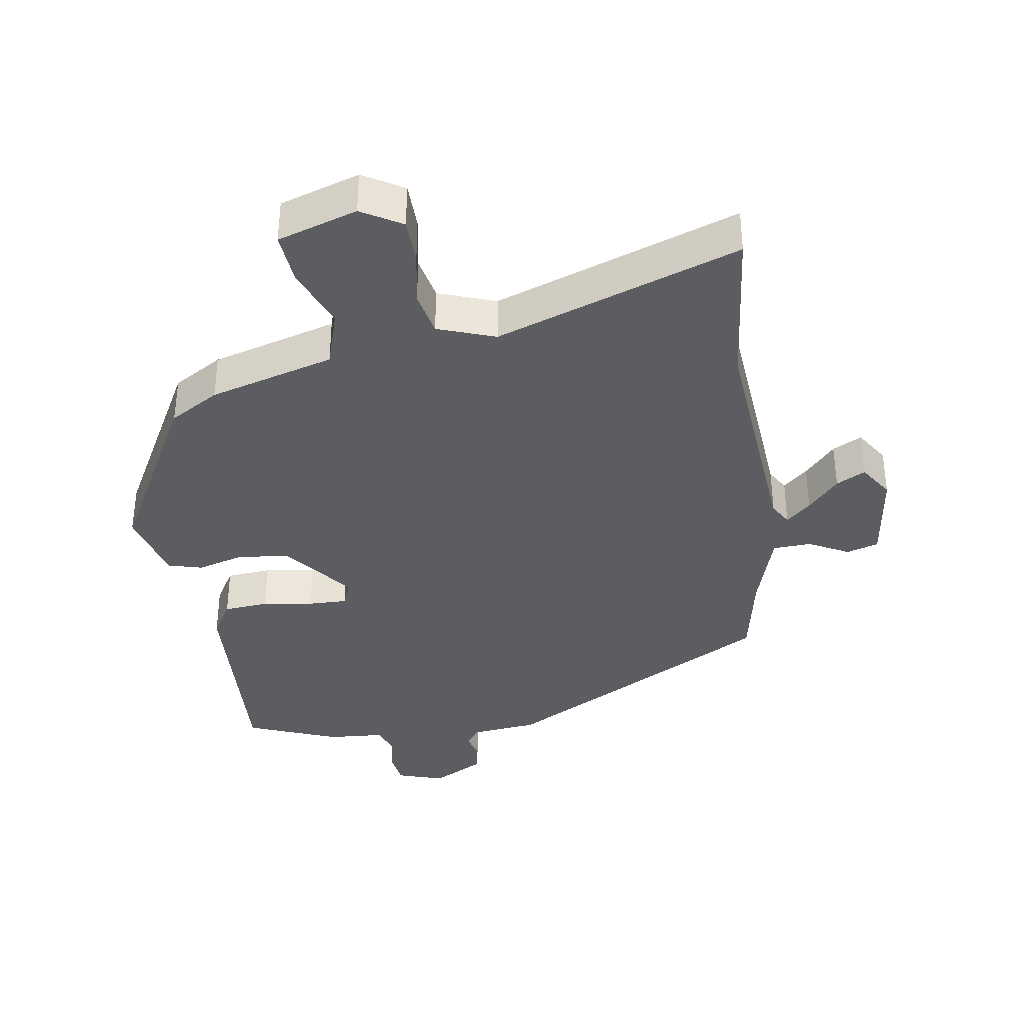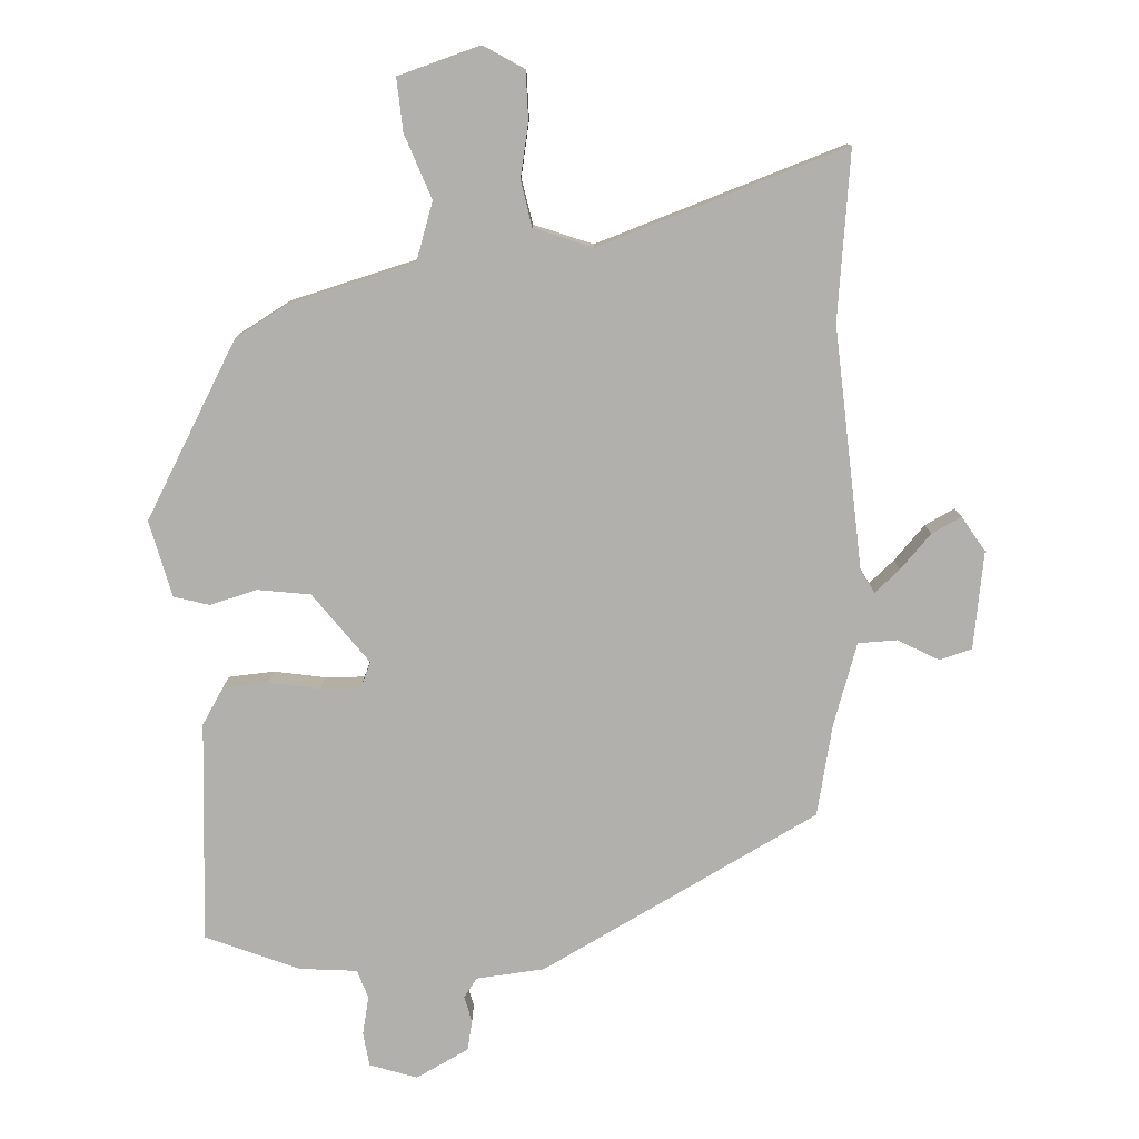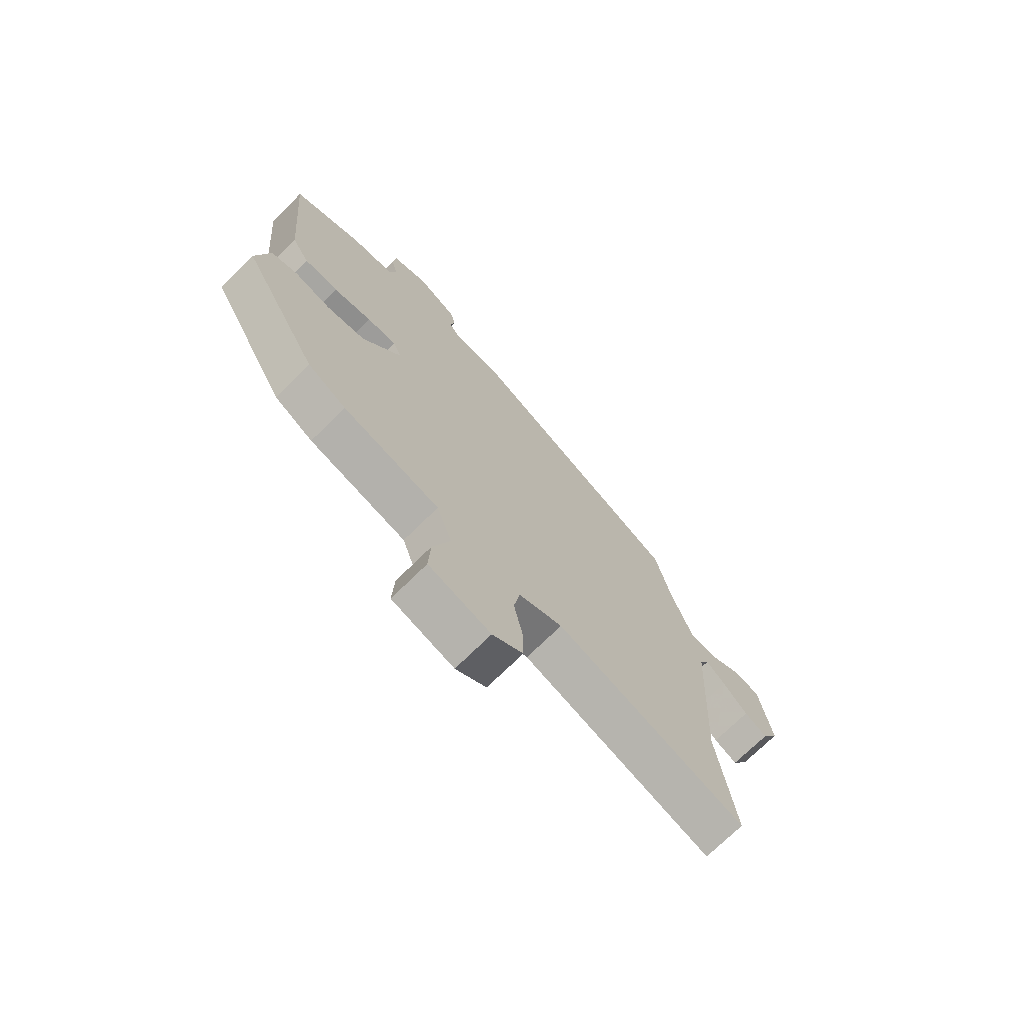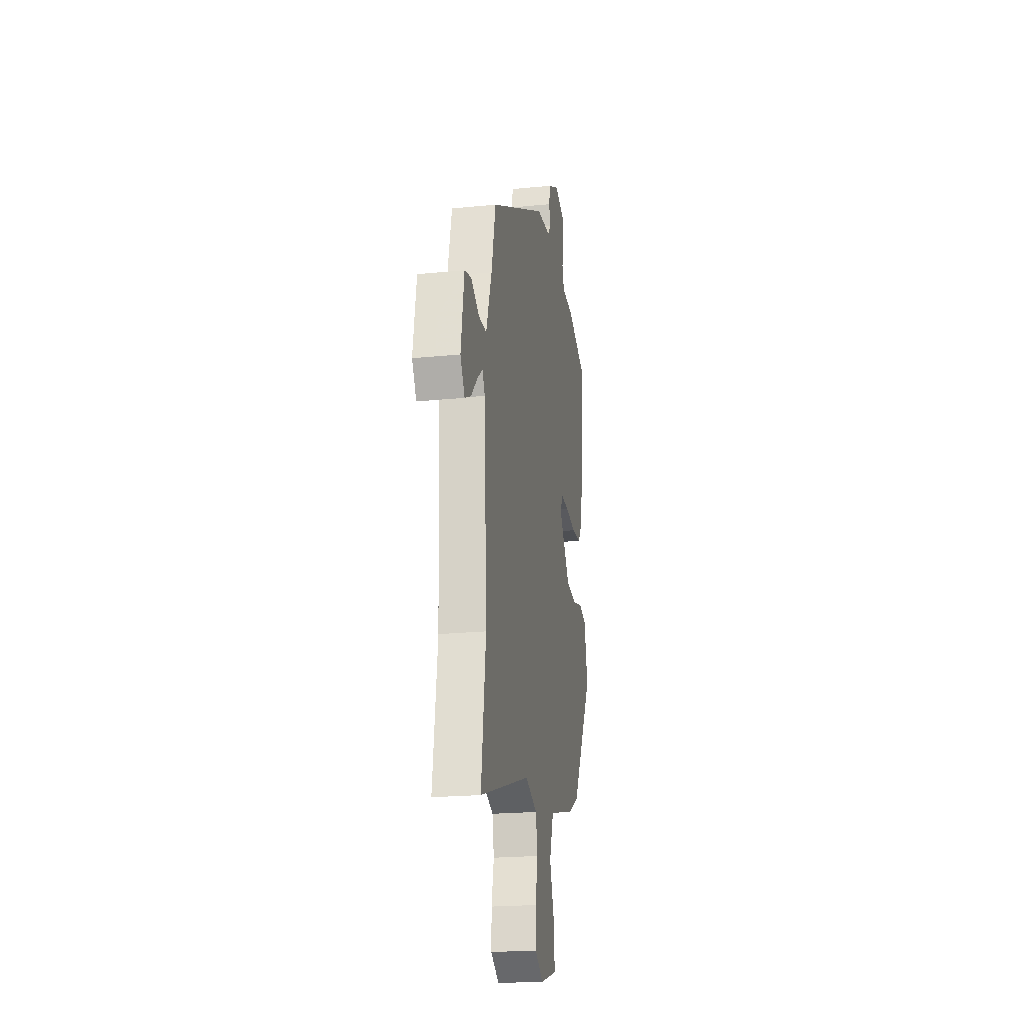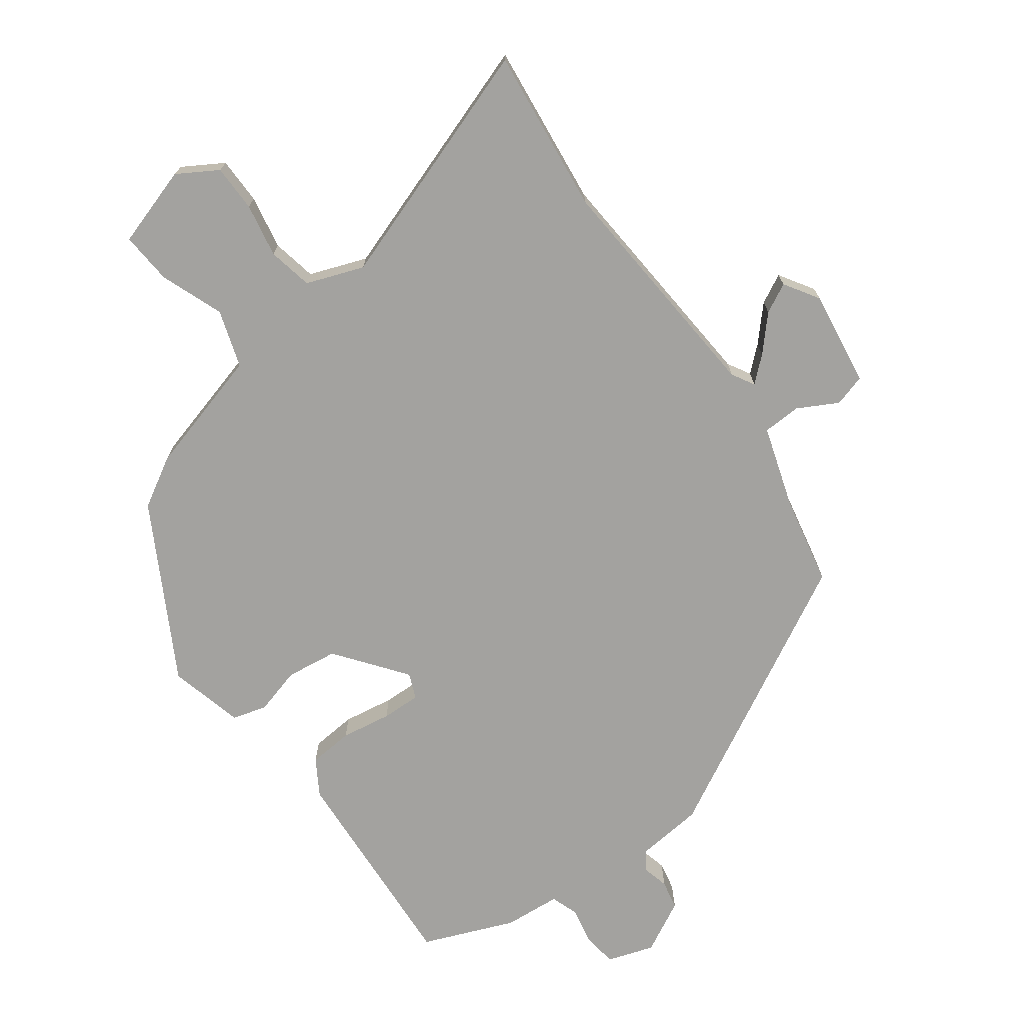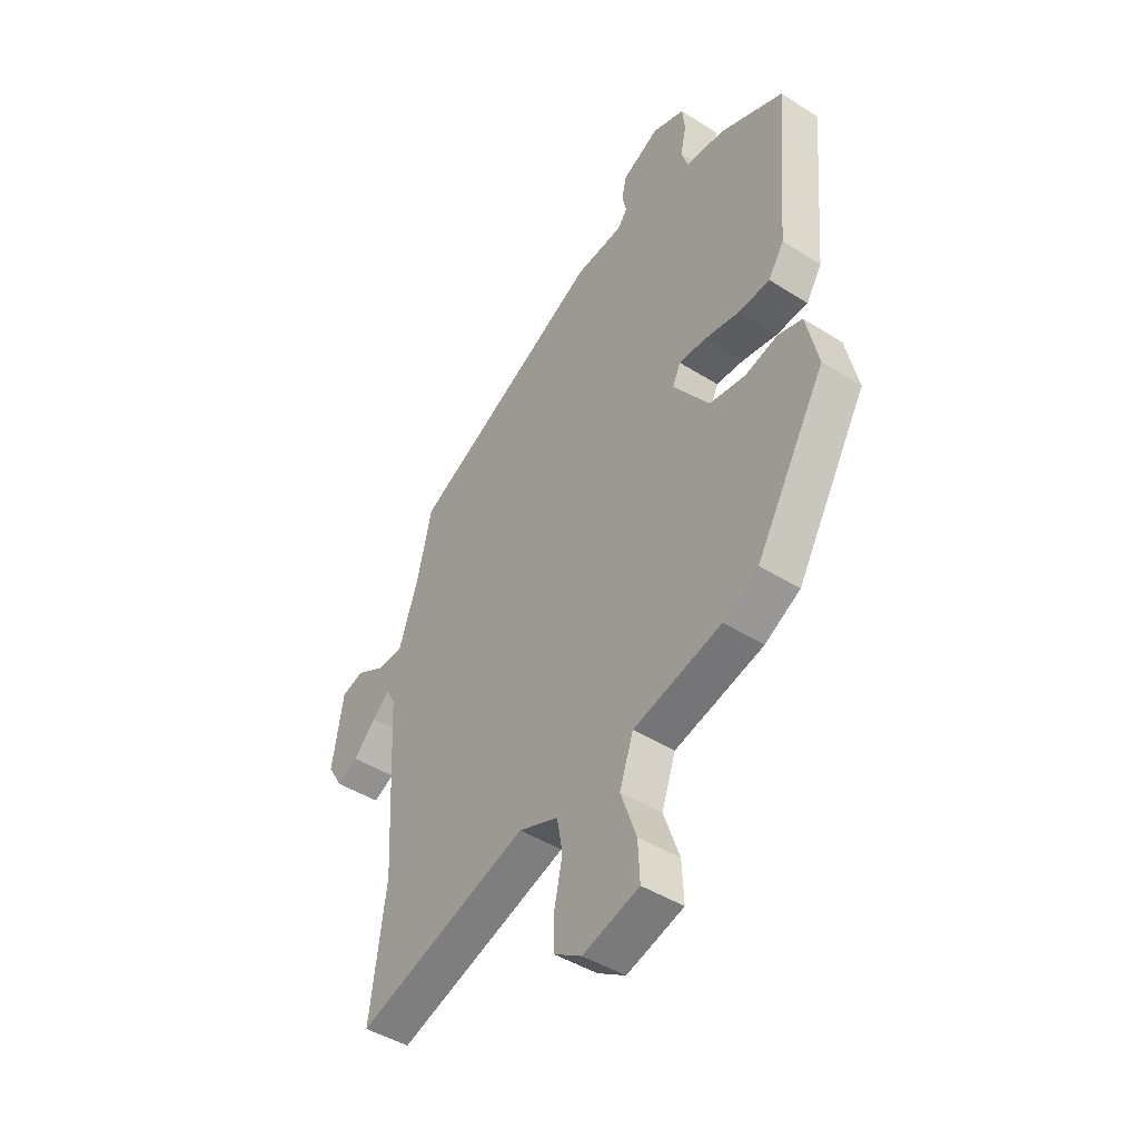
<metadata>
{"format":"obj","ext":"obj","renderer":"f3d","projection":"perspective","resolution":1024,"background":"white","views":[{"elev":-36.8,"azim":-169.4,"up":"+Y"},{"elev":-78.7,"azim":-176.2,"up":"+Y"},{"elev":-72.0,"azim":134.7,"up":"+Z"},{"elev":-21.1,"azim":-79.8,"up":"+Z"},{"elev":-72.4,"azim":-142.5,"up":"+Y"},{"elev":-44.7,"azim":53.6,"up":"+Z"}]}
</metadata>
<code>
v 0.371 0.07 -0.448
v 0.295 0.07 -0.49
v 0.104 0.07 -0.538
v 0.074 0.07 -0.624
v 0.108 0.07 -0.72
v 0.112 0.07 -0.799
v -0.01 0.07 -0.834
v -0.07 0.07 -0.796
v -0.069 0.07 -0.725
v -0.052 0.07 -0.644
v -0.064 0.07 -0.576
v -0.15 0.07 -0.542
v -0.522 0.07 -0.661
v -0.488 0.07 -0.412
v -0.507 0.07 -0.05
v -0.526 0.07 -0.015
v -0.564 0.07 -0.047
v -0.612 0.07 -0.097
v -0.657 0.07 -0.119
v -0.689 0.07 -0.066
v -0.665 0.07 0.079
v -0.616 0.07 0.092
v -0.556 0.07 0.058
v -0.498 0.07 0.059
v -0.456 0.07 0.181
v -0.425 0.07 0.316
v -0.005 0.07 0.53
v 0.097 0.07 0.538
v 0.118 0.07 0.566
v 0.109 0.07 0.606
v 0.119 0.07 0.65
v 0.199 0.07 0.69
v 0.269 0.07 0.665
v 0.275 0.07 0.614
v 0.262 0.07 0.557
v 0.276 0.07 0.514
v 0.362 0.07 0.505
v 0.499 0.07 0.446
v 0.471 0.07 0.118
v 0.437 0.07 0.065
v 0.369 0.07 0.061
v 0.293 0.07 0.075
v 0.234 0.07 0.078
v 0.217 0.07 0.04
v 0.295 0.07 -0.067
v 0.373 0.07 -0.079
v 0.444 0.07 -0.061
v 0.496 0.07 -0.077
v 0.522 0.07 -0.191
v 0.371 0 -0.448
v 0.295 0 -0.49
v 0.104 0 -0.538
v 0.074 0 -0.624
v 0.108 0 -0.72
v 0.112 0 -0.799
v -0.01 0 -0.834
v -0.07 0 -0.796
v -0.069 0 -0.725
v -0.052 0 -0.644
v -0.064 0 -0.576
v -0.15 0 -0.542
v -0.522 0 -0.661
v -0.488 0 -0.412
v -0.507 0 -0.05
v -0.526 0 -0.015
v -0.564 0 -0.047
v -0.612 0 -0.097
v -0.657 0 -0.119
v -0.689 0 -0.066
v -0.665 0 0.079
v -0.616 0 0.092
v -0.556 0 0.058
v -0.498 0 0.059
v -0.456 0 0.181
v -0.425 0 0.316
v -0.005 0 0.53
v 0.097 0 0.538
v 0.118 0 0.566
v 0.109 0 0.606
v 0.119 0 0.65
v 0.199 0 0.69
v 0.269 0 0.665
v 0.275 0 0.614
v 0.262 0 0.557
v 0.276 0 0.514
v 0.362 0 0.505
v 0.499 0 0.446
v 0.471 0 0.118
v 0.437 0 0.065
v 0.369 0 0.061
v 0.293 0 0.075
v 0.234 0 0.078
v 0.217 0 0.04
v 0.295 0 -0.067
v 0.373 0 -0.079
v 0.444 0 -0.061
v 0.496 0 -0.077
v 0.522 0 -0.191
f 46 47 48 49
f 45 46 49 1
f 44 45 1 2
f 39 40 41 42
f 39 42 43
f 36 37 38 39
f 36 39 43
f 35 36 43 44
f 33 34 35
f 32 33 35 44
f 29 30 31 32
f 25 26 27 28
f 24 25 28
f 20 21 22 23
f 20 23 24
f 17 18 19 20
f 16 17 20 24
f 15 16 24 28
f 12 13 14
f 12 14 15 28
f 7 8 9 10
f 7 10 11
f 4 5 6 7
f 3 4 7 11
f 44 2 3 11
f 29 32 44 11
f 11 12 28 29
f 98 97 96 95
f 50 98 95 94
f 51 50 94 93
f 91 90 89 88
f 92 91 88
f 88 87 86 85
f 92 88 85
f 93 92 85 84
f 84 83 82
f 93 84 82 81
f 81 80 79 78
f 77 76 75 74
f 77 74 73
f 72 71 70 69
f 73 72 69
f 69 68 67 66
f 73 69 66 65
f 77 73 65 64
f 63 62 61
f 77 64 63 61
f 59 58 57 56
f 60 59 56
f 56 55 54 53
f 60 56 53 52
f 60 52 51 93
f 60 93 81 78
f 78 77 61 60
f 1 50 51 2
f 2 51 52 3
f 3 52 53 4
f 4 53 54 5
f 5 54 55 6
f 6 55 56 7
f 7 56 57 8
f 8 57 58 9
f 9 58 59 10
f 10 59 60 11
f 11 60 61 12
f 12 61 62 13
f 13 62 63 14
f 14 63 64 15
f 15 64 65 16
f 16 65 66 17
f 17 66 67 18
f 18 67 68 19
f 19 68 69 20
f 20 69 70 21
f 21 70 71 22
f 22 71 72 23
f 23 72 73 24
f 24 73 74 25
f 25 74 75 26
f 26 75 76 27
f 27 76 77 28
f 28 77 78 29
f 29 78 79 30
f 30 79 80 31
f 31 80 81 32
f 32 81 82 33
f 33 82 83 34
f 34 83 84 35
f 35 84 85 36
f 36 85 86 37
f 37 86 87 38
f 38 87 88 39
f 39 88 89 40
f 40 89 90 41
f 41 90 91 42
f 42 91 92 43
f 43 92 93 44
f 44 93 94 45
f 45 94 95 46
f 46 95 96 47
f 47 96 97 48
f 48 97 98 49
f 49 98 50 1

</code>
